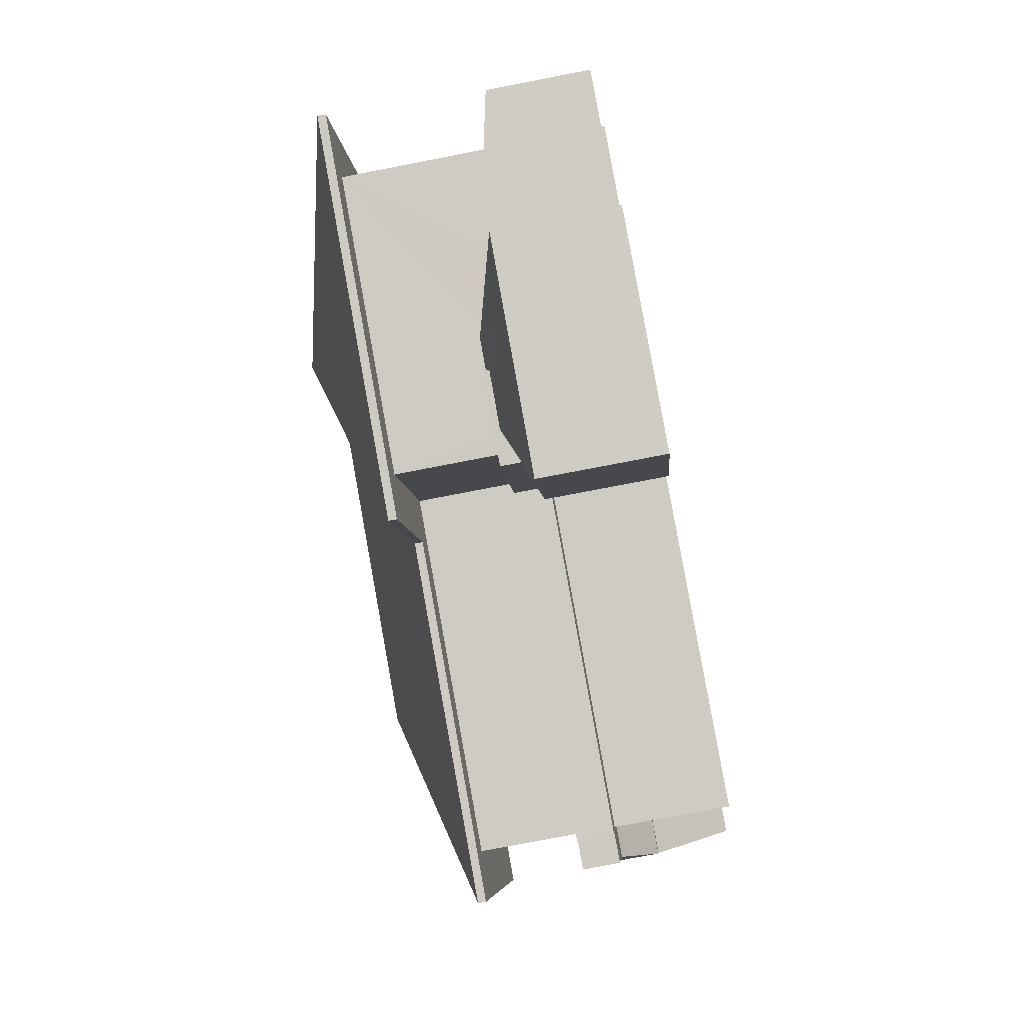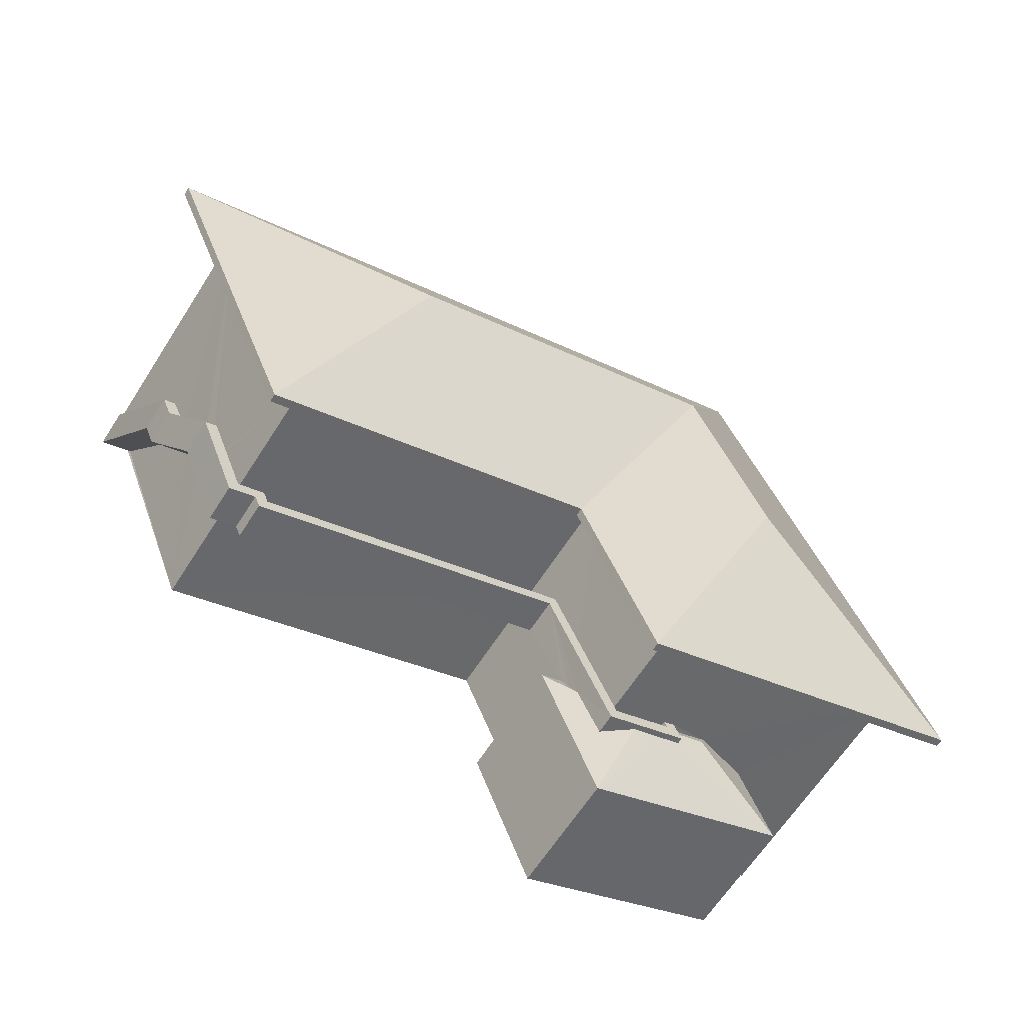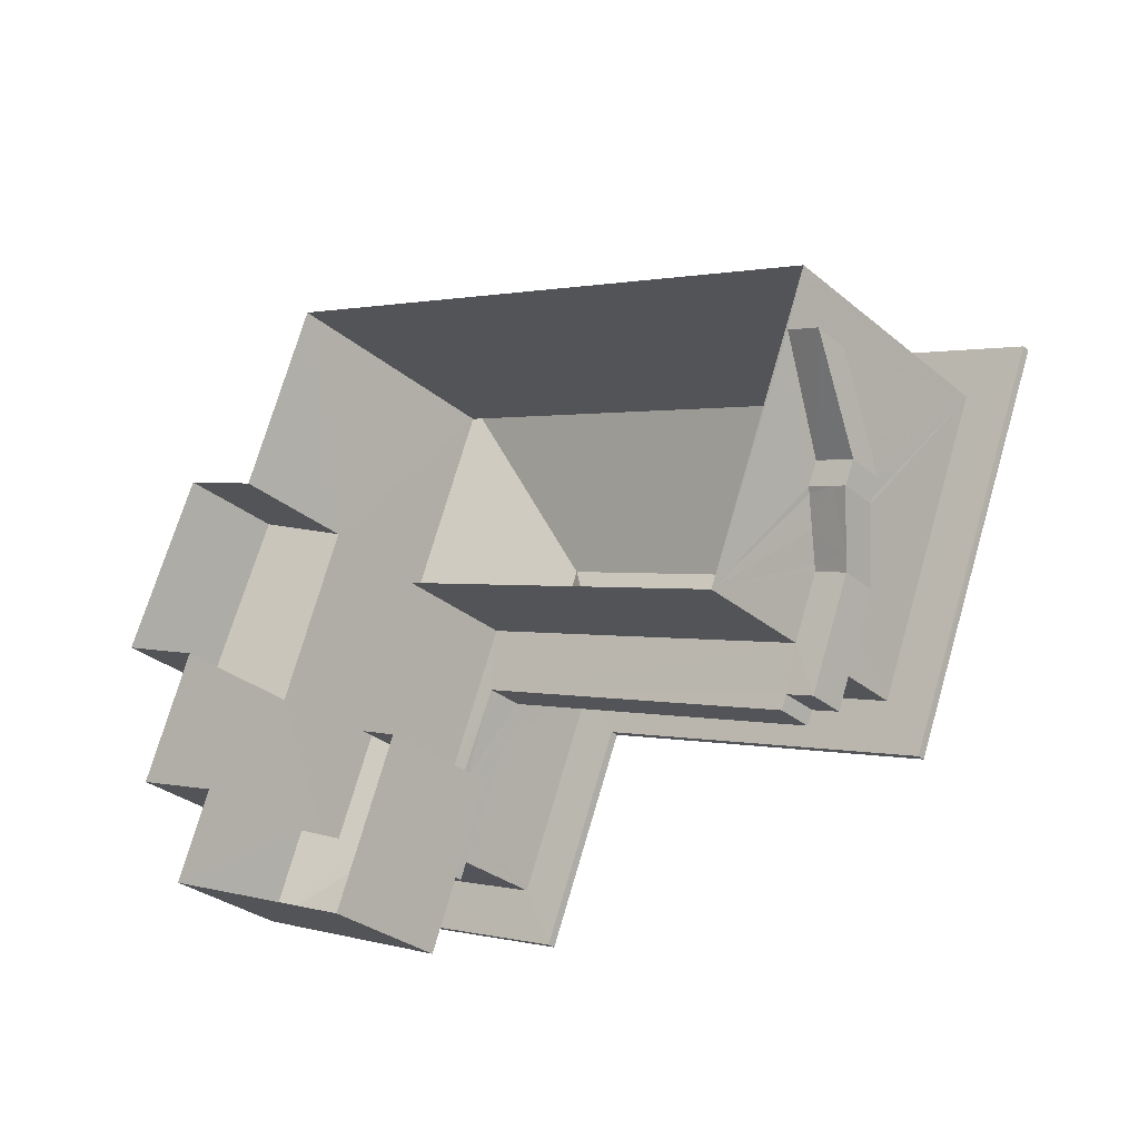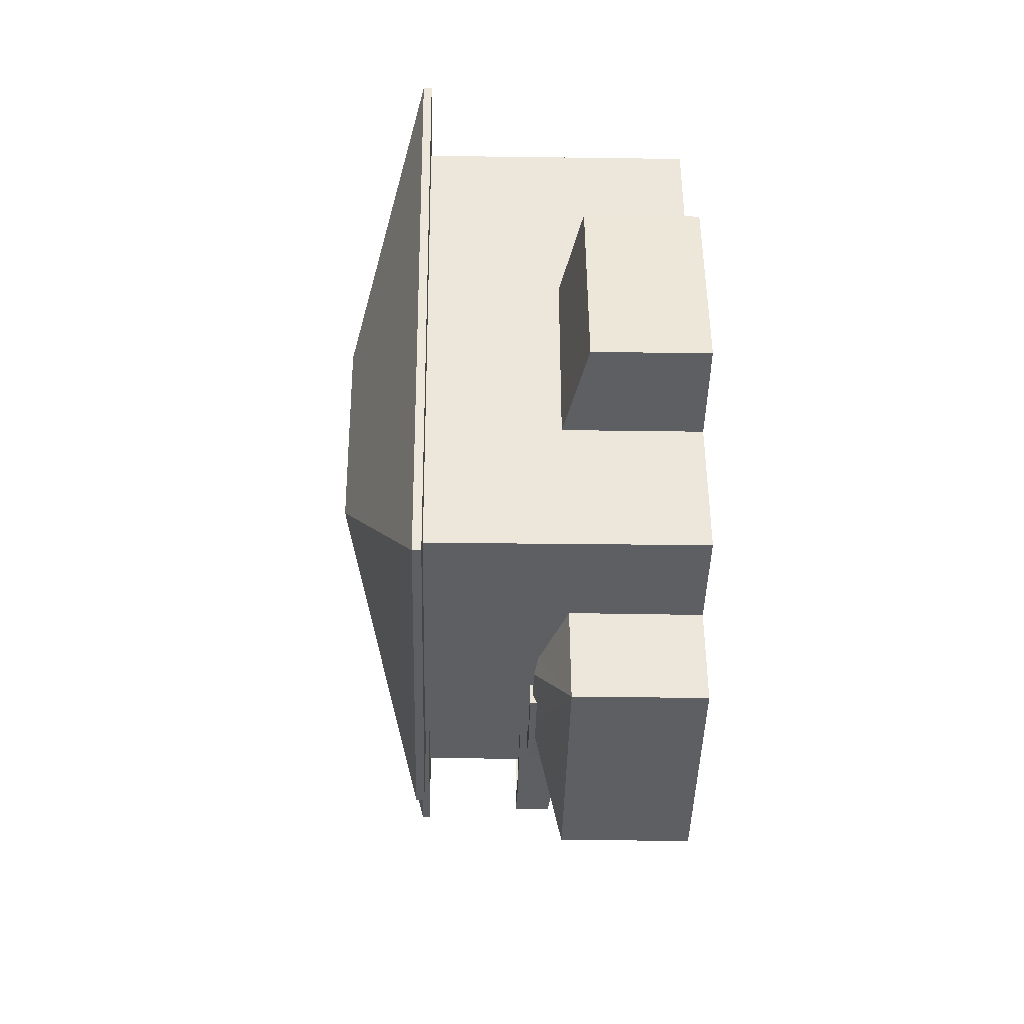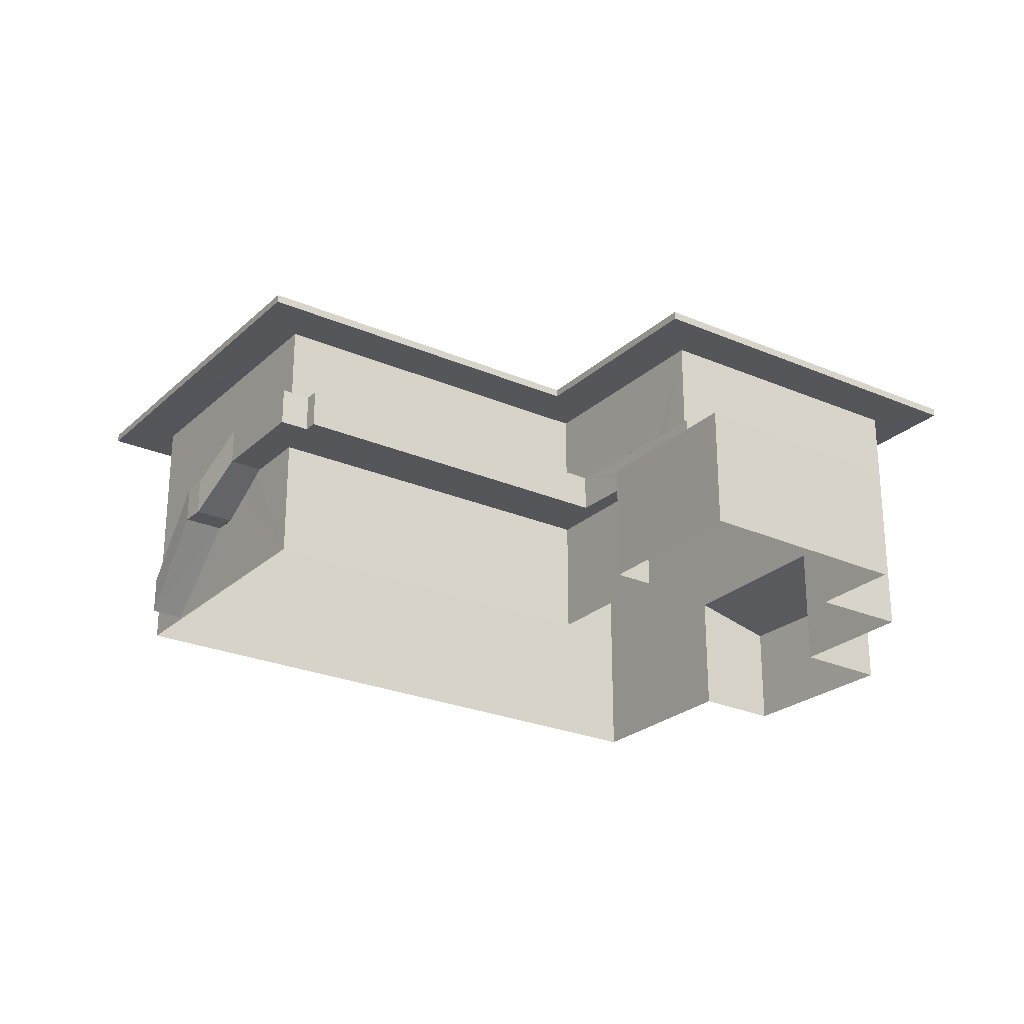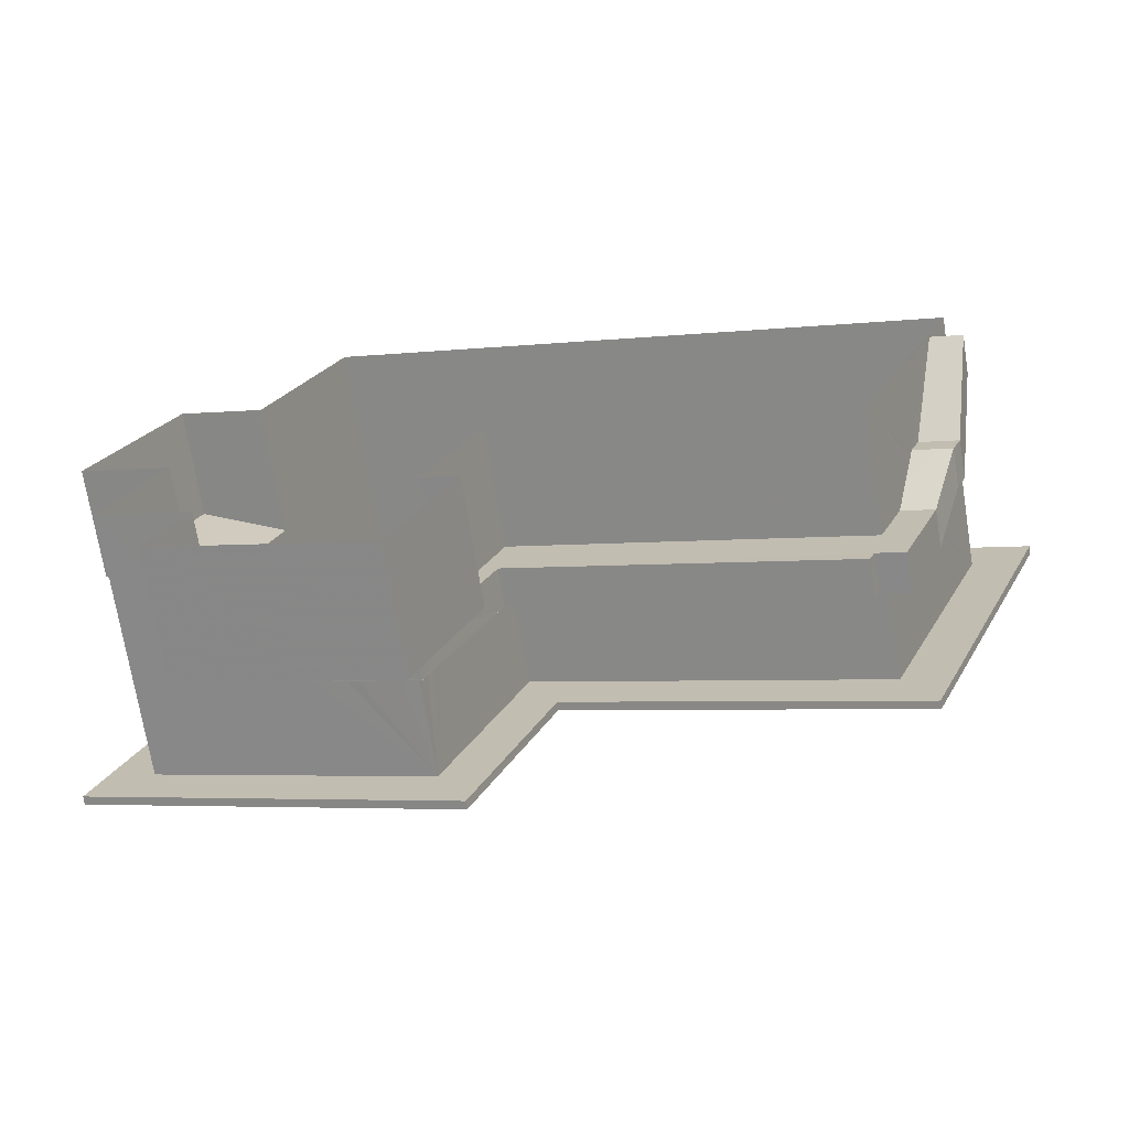
<metadata>
{"format":"obj","ext":"obj","renderer":"f3d","projection":"perspective","resolution":1024,"background":"white","views":[{"elev":-75.1,"azim":101.0,"up":"+Y"},{"elev":-63.7,"azim":-32.5,"up":"+Y"},{"elev":-30.6,"azim":-139.9,"up":"+Y"},{"elev":-18.7,"azim":88.6,"up":"+Y"},{"elev":-25.1,"azim":-13.5,"up":"+Z"},{"elev":-71.6,"azim":-170.8,"up":"+Y"}]}
</metadata>
<code>
v -8.839e+04 -1.006e+05 2.635
v -8.84e+04 -1.006e+05 2.636
v -8.84e+04 -1.005e+05 2.634
v -8.838e+04 -1.005e+05 2.633
v -8.839e+04 -1.006e+05 2.636
v -8.839e+04 -1.006e+05 2.636
v -8.839e+04 -1.006e+05 2.637
v -8.838e+04 -1.006e+05 2.637
v -8.838e+04 -1.006e+05 2.637
v -8.838e+04 -1.005e+05 2.634
v -8.838e+04 -1.006e+05 2.635
v -8.838e+04 -1.005e+05 2.634
v -8.838e+04 -1.006e+05 2.636
v -8.838e+04 -1.006e+05 2.636
v -8.839e+04 -1.006e+05 6.268
v -8.839e+04 -1.006e+05 6.269
v -8.839e+04 -1.006e+05 6.269
v -8.839e+04 -1.006e+05 6.269
v -8.84e+04 -1.006e+05 6.269
v -8.84e+04 -1.006e+05 6.268
v -8.84e+04 -1.006e+05 6.268
v -8.84e+04 -1.006e+05 6.269
v -8.84e+04 -1.006e+05 6.269
v -8.84e+04 -1.006e+05 6.269
v -8.84e+04 -1.006e+05 5.128
v -8.84e+04 -1.006e+05 5.229
v -8.84e+04 -1.006e+05 5.128
v -8.84e+04 -1.006e+05 6.168
v -8.84e+04 -1.006e+05 6.035
v -8.84e+04 -1.006e+05 5.7
v -8.84e+04 -1.006e+05 5.128
v -8.84e+04 -1.006e+05 5.128
v -8.84e+04 -1.006e+05 5.128
v -8.84e+04 -1.006e+05 5.128
v -8.84e+04 -1.006e+05 5.127
v -8.84e+04 -1.006e+05 5.128
v -8.84e+04 -1.006e+05 2.729
v -8.84e+04 -1.006e+05 2.727
v -8.839e+04 -1.006e+05 10.52
v -8.84e+04 -1.006e+05 10.52
v -8.839e+04 -1.006e+05 10.52
v -8.84e+04 -1.006e+05 10.52
v -8.841e+04 -1.005e+05 10.52
v -8.84e+04 -1.005e+05 10.52
v -8.838e+04 -1.005e+05 10.52
v -8.838e+04 -1.005e+05 10.52
v -8.838e+04 -1.006e+05 10.52
v -8.838e+04 -1.006e+05 10.52
v -8.839e+04 -1.006e+05 10.53
v -8.839e+04 -1.006e+05 10.52
v -8.838e+04 -1.006e+05 7.34
v -8.838e+04 -1.006e+05 7.228
v -8.838e+04 -1.006e+05 6.42
v -8.839e+04 -1.006e+05 7.226
v -8.839e+04 -1.006e+05 7.34
v -8.839e+04 -1.006e+05 6.421
v -8.839e+04 -1.006e+05 7.234
v -8.838e+04 -1.006e+05 7.21
v -8.839e+04 -1.006e+05 7.212
v -8.838e+04 -1.006e+05 7.218
v -8.838e+04 -1.006e+05 6.42
v -8.839e+04 -1.006e+05 6.783
v -8.839e+04 -1.006e+05 6.419
v -8.839e+04 -1.006e+05 6.757
v -8.839e+04 -1.006e+05 6.419
v -8.839e+04 -1.006e+05 6.572
v -8.839e+04 -1.006e+05 6.933
v -8.839e+04 -1.006e+05 6.961
v -8.839e+04 -1.006e+05 6.668
v -8.839e+04 -1.006e+05 6.651
v -8.839e+04 -1.006e+05 6.419
v -8.839e+04 -1.006e+05 6.419
v -8.839e+04 -1.006e+05 6.947
v -8.839e+04 -1.006e+05 6.964
v -8.839e+04 -1.006e+05 7.307
v -8.839e+04 -1.006e+05 7.221
v -8.839e+04 -1.006e+05 7.214
v -8.839e+04 -1.006e+05 7.303
v -8.84e+04 -1.006e+05 6.419
v -8.84e+04 -1.006e+05 6.419
v -8.839e+04 -1.006e+05 6.419
v -8.84e+04 -1.006e+05 6.419
v -8.84e+04 -1.006e+05 6.419
v -8.84e+04 -1.006e+05 6.418
v -8.84e+04 -1.006e+05 6.418
v -8.84e+04 -1.006e+05 6.418
v -8.839e+04 -1.006e+05 6.418
v -8.84e+04 -1.006e+05 6.291
v -8.84e+04 -1.006e+05 6.185
v -8.84e+04 -1.006e+05 6.185
v -8.84e+04 -1.006e+05 5.849
v -8.84e+04 -1.006e+05 5.511
v -8.84e+04 -1.006e+05 5.511
v -8.84e+04 -1.006e+05 5.278
v -8.84e+04 -1.006e+05 5.278
v -8.84e+04 -1.006e+05 5.406
v -8.84e+04 -1.006e+05 7.419
v -8.84e+04 -1.006e+05 7.419
v -8.84e+04 -1.006e+05 7.418
v -8.84e+04 -1.006e+05 7.418
v -8.84e+04 -1.006e+05 7.419
v -8.84e+04 -1.006e+05 7.419
v -8.84e+04 -1.006e+05 7.419
v -8.838e+04 -1.006e+05 7.42
v -8.839e+04 -1.006e+05 7.42
v -8.839e+04 -1.006e+05 7.42
v -8.839e+04 -1.006e+05 7.42
v -8.839e+04 -1.006e+05 7.419
v -8.84e+04 -1.006e+05 7.419
v -8.839e+04 -1.006e+05 7.419
v -8.839e+04 -1.006e+05 7.42
v -8.839e+04 -1.006e+05 7.42
v -8.84e+04 -1.006e+05 6.511
v -8.84e+04 -1.006e+05 7.185
v -8.84e+04 -1.006e+05 6.511
v -8.84e+04 -1.006e+05 7.418
v -8.84e+04 -1.006e+05 6.278
v -8.84e+04 -1.006e+05 6.278
v -8.84e+04 -1.006e+05 6.278
v -8.84e+04 -1.006e+05 5.278
v -8.84e+04 -1.006e+05 5.278
v -8.84e+04 -1.006e+05 5.278
v -8.84e+04 -1.006e+05 6.278
v -8.84e+04 -1.006e+05 6.278
v -8.84e+04 -1.006e+05 5.278
v -8.84e+04 -1.006e+05 5.277
v -8.84e+04 -1.006e+05 2.878
v -8.84e+04 -1.006e+05 5.277
v -8.84e+04 -1.006e+05 2.877
v -8.84e+04 -1.006e+05 6.278
v -8.84e+04 -1.006e+05 3.878
v -8.84e+04 -1.006e+05 3.879
v -8.84e+04 -1.006e+05 6.278
v -8.839e+04 -1.005e+05 12.97
v -8.839e+04 -1.006e+05 10.77
v -8.838e+04 -1.006e+05 12.97
v -8.839e+04 -1.006e+05 10.78
v -8.84e+04 -1.006e+05 12.97
v -8.84e+04 -1.006e+05 10.77
v -8.838e+04 -1.005e+05 10.77
v -8.841e+04 -1.005e+05 10.77
v -8.838e+04 -1.006e+05 10.77
v -8.838e+04 -1.005e+05 6.612
v -8.838e+04 -1.006e+05 5.991
v -8.838e+04 -1.005e+05 5.989
v -8.838e+04 -1.006e+05 6.653
f 1 2 3
f 4 1 3
f 5 6 7
f 8 9 7
f 10 11 12
f 1 4 12
f 6 1 8
f 13 14 8
f 11 13 12
f 7 6 8
f 12 13 1
f 1 13 8
f 15 16 17
f 16 18 17
f 19 15 17
f 19 20 21
f 22 23 17
f 24 20 19
f 23 24 19
f 23 19 17
f 25 26 27
f 28 20 29
f 28 21 20
f 26 30 27
f 30 28 29
f 27 30 29
f 31 27 29
f 25 27 32
f 31 33 27
f 25 32 34
f 27 33 32
f 35 36 37
f 38 35 37
f 39 40 41
f 39 42 40
f 43 44 40
f 42 43 40
f 43 45 44
f 43 46 45
f 47 48 45
f 46 47 45
f 49 50 48
f 47 49 48
f 39 41 50
f 49 39 50
f 51 52 53
f 53 52 54
f 55 52 51
f 56 53 54
f 57 56 54
f 55 51 58
f 59 55 58
f 51 60 58
f 53 60 51
f 53 61 60
f 57 62 56
f 62 63 56
f 62 64 63
f 65 63 66
f 64 66 63
f 67 68 69
f 70 67 69
f 70 69 71
f 72 70 71
f 67 73 74
f 73 75 76
f 68 67 74
f 74 73 76
f 77 76 75
f 78 77 75
f 79 80 81
f 82 79 83
f 82 83 84
f 81 72 71
f 84 83 85
f 85 83 86
f 81 71 87
f 83 79 87
f 79 81 87
f 85 88 89
f 85 86 88
f 89 88 90
f 91 92 89
f 90 91 89
f 91 93 92
f 94 95 96
f 96 95 92
f 93 96 92
f 97 98 99
f 99 98 100
f 101 102 103
f 98 97 101
f 104 105 106
f 107 108 106
f 103 102 108
f 109 98 101
f 103 108 110
f 109 101 103
f 105 111 112
f 104 111 105
f 107 110 108
f 105 107 106
f 113 114 115
f 99 114 113
f 100 116 114
f 99 100 114
f 117 113 118
f 113 115 118
f 115 119 118
f 120 95 121
f 121 95 122
f 95 94 122
f 117 123 124
f 117 118 123
f 125 126 127
f 126 128 129
f 126 129 127
f 130 131 132
f 133 130 132
f 134 135 136
f 136 135 137
f 138 135 134
f 138 139 135
f 134 140 138
f 138 140 141
f 136 140 134
f 136 142 140
f 136 137 142
f 138 141 139
f 143 144 145
f 143 146 144
f 63 18 5
f 5 18 6
f 63 65 18
f 6 18 16
f 9 61 53
f 9 8 61
f 53 56 7
f 9 53 7
f 7 63 5
f 7 56 63
f 55 104 52
f 59 111 55
f 111 104 55
f 62 57 106
f 104 106 57
f 52 104 54
f 54 104 57
f 62 106 64
f 18 65 17
f 66 64 108
f 17 65 108
f 64 106 108
f 65 66 108
f 17 102 22
f 17 108 102
f 22 102 101
f 23 22 101
f 101 97 24
f 23 101 24
f 20 24 97
f 99 20 97
f 100 85 116
f 100 84 85
f 99 113 29
f 117 31 113
f 99 29 20
f 113 31 29
f 120 119 95
f 120 118 119
f 78 112 77
f 78 105 112
f 78 75 105
f 105 75 107
f 75 73 107
f 73 67 107
f 107 67 110
f 110 72 81
f 110 70 72
f 67 70 110
f 95 119 92
f 85 89 114
f 89 92 115
f 116 85 114
f 89 115 114
f 92 119 115
f 110 81 80
f 103 110 80
f 109 80 79
f 109 103 80
f 109 79 82
f 98 109 82
f 100 98 82
f 84 100 82
f 123 121 124
f 124 121 33
f 33 121 32
f 126 121 122
f 126 122 128
f 32 121 126
f 33 31 117
f 124 33 117
f 121 123 118
f 120 121 118
f 35 34 32
f 35 32 36
f 36 125 133
f 125 130 133
f 32 126 125
f 32 125 36
f 132 36 133
f 132 37 36
f 132 131 127
f 132 127 37
f 127 38 37
f 127 129 38
f 131 130 125
f 127 131 125
f 83 40 86
f 2 19 21
f 3 2 38
f 88 40 44
f 129 44 3
f 86 40 88
f 28 2 21
f 90 88 44
f 2 28 30
f 44 91 90
f 91 122 93
f 2 30 26
f 96 93 122
f 94 96 122
f 2 26 25
f 128 122 129
f 34 35 25
f 129 3 38
f 25 35 38
f 2 25 38
f 122 44 129
f 122 91 44
f 45 4 3
f 44 45 3
f 12 4 143
f 4 45 143
f 13 146 14
f 143 45 48
f 146 143 48
f 14 146 48
f 74 76 50
f 60 48 50
f 8 14 61
f 14 48 61
f 112 76 77
f 58 111 59
f 58 60 111
f 111 50 112
f 61 48 60
f 112 50 76
f 60 50 111
f 6 15 1
f 6 16 15
f 15 2 1
f 15 19 2
f 50 41 71
f 74 50 68
f 41 87 71
f 50 71 69
f 68 50 69
f 83 87 41
f 40 83 41
f 139 42 39
f 135 139 39
f 141 43 42
f 139 141 42
f 140 46 43
f 141 140 43
f 142 47 46
f 140 142 46
f 137 49 47
f 142 137 47
f 135 39 49
f 137 135 49
f 12 145 10
f 12 143 145
f 144 11 10
f 145 144 10
f 13 11 144
f 146 13 144

</code>
